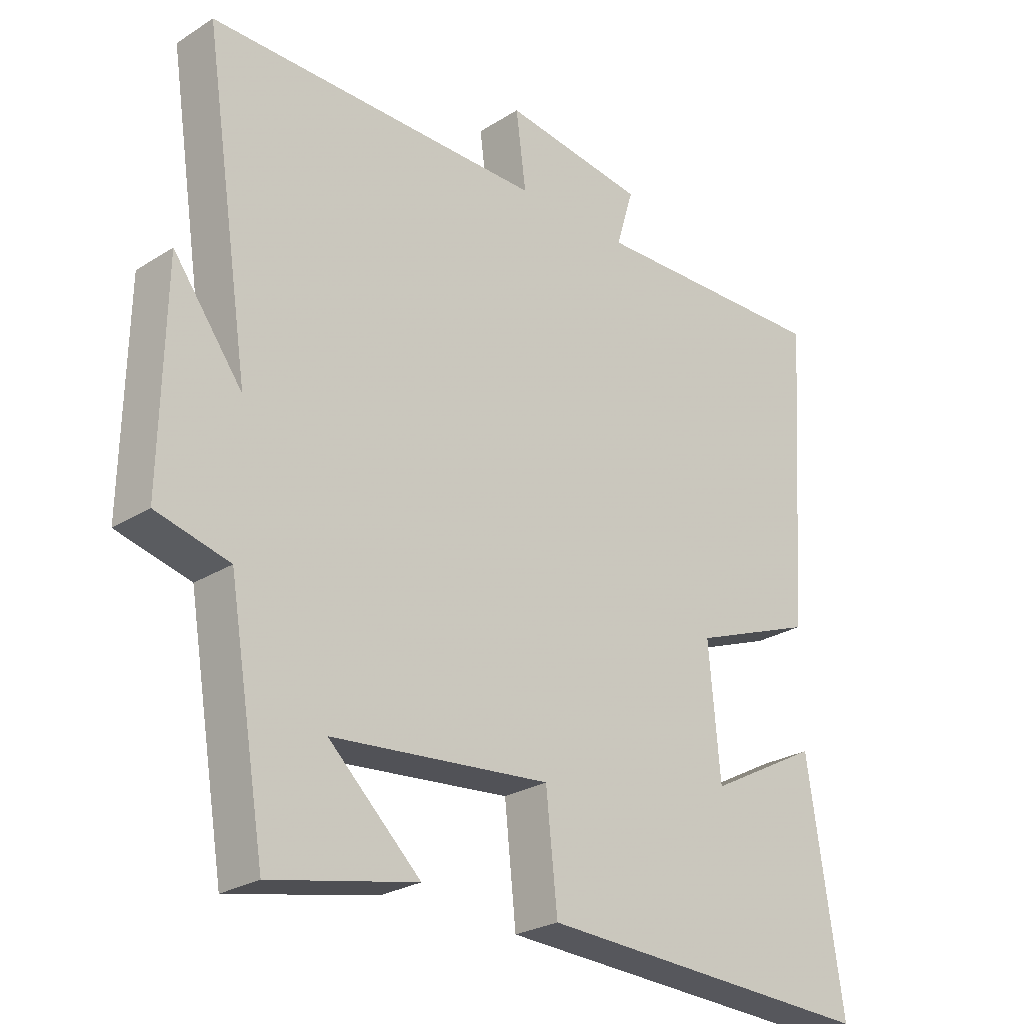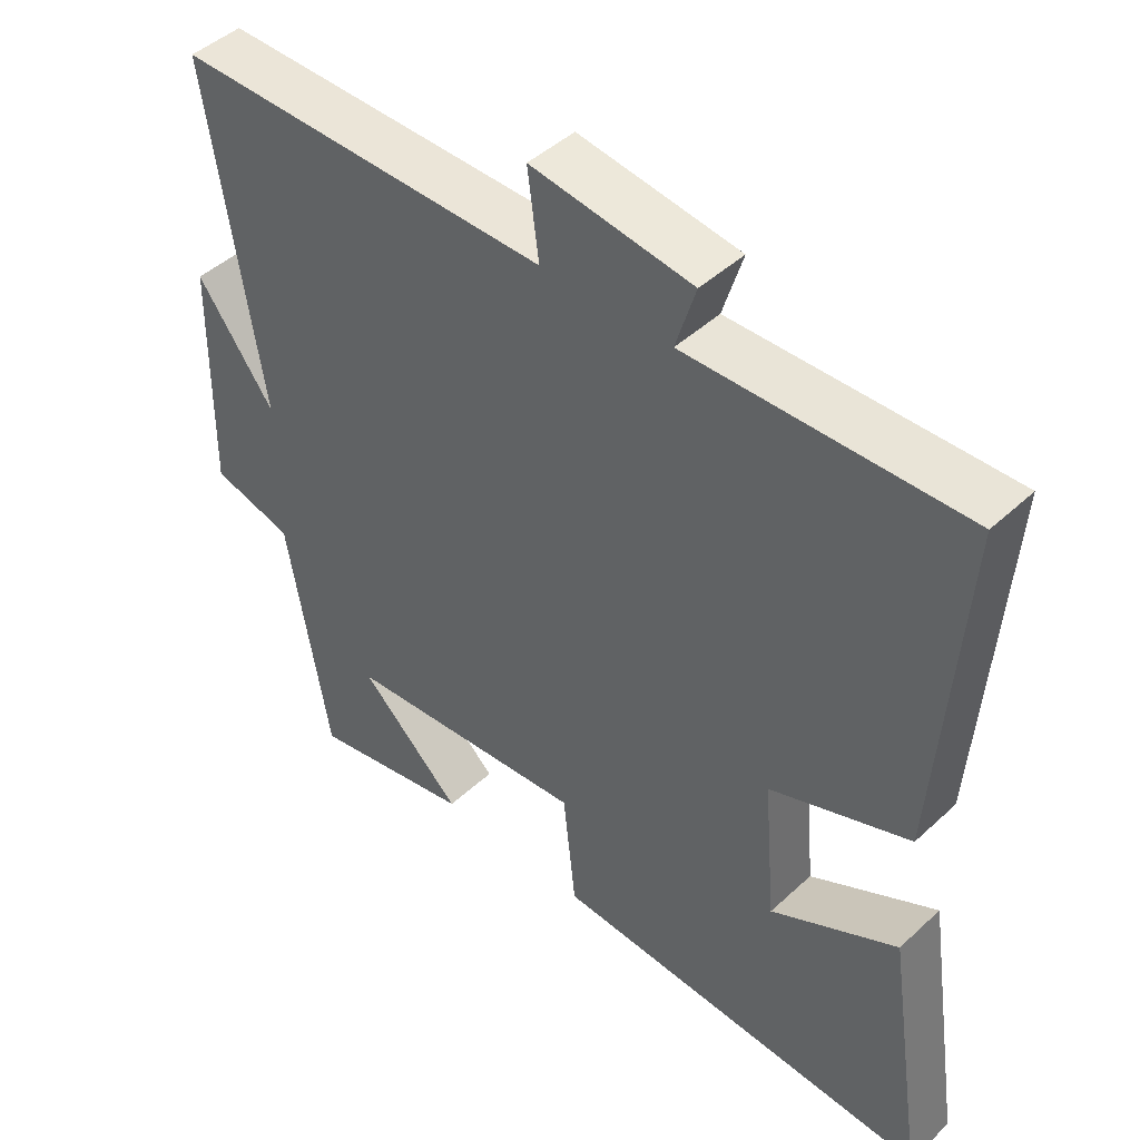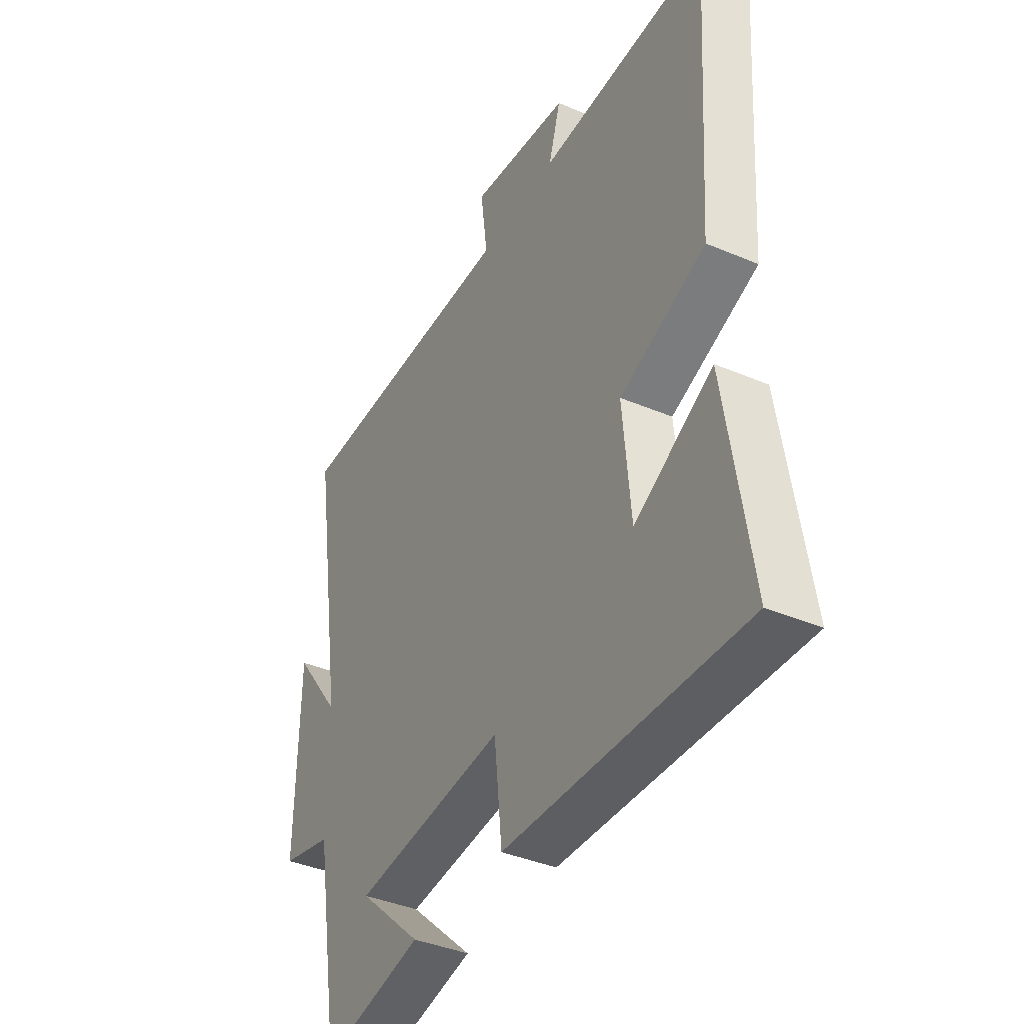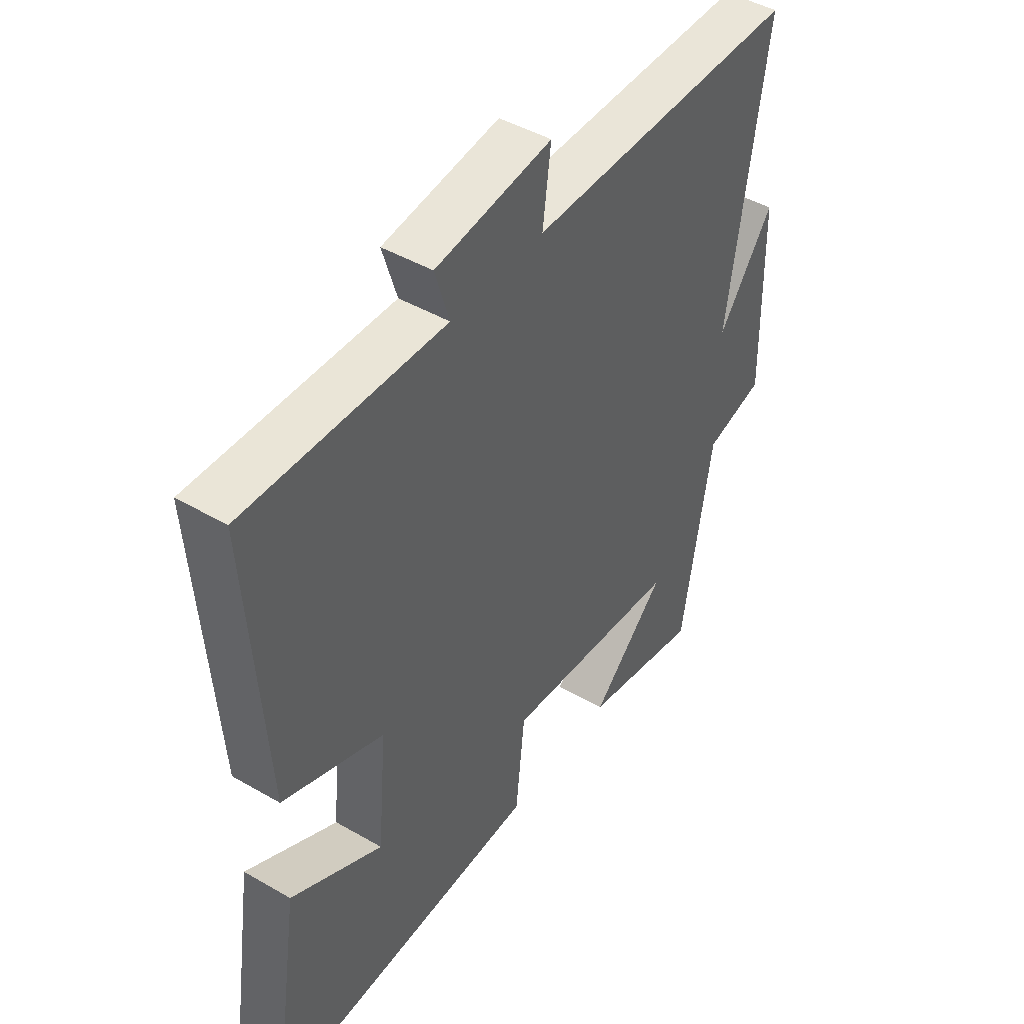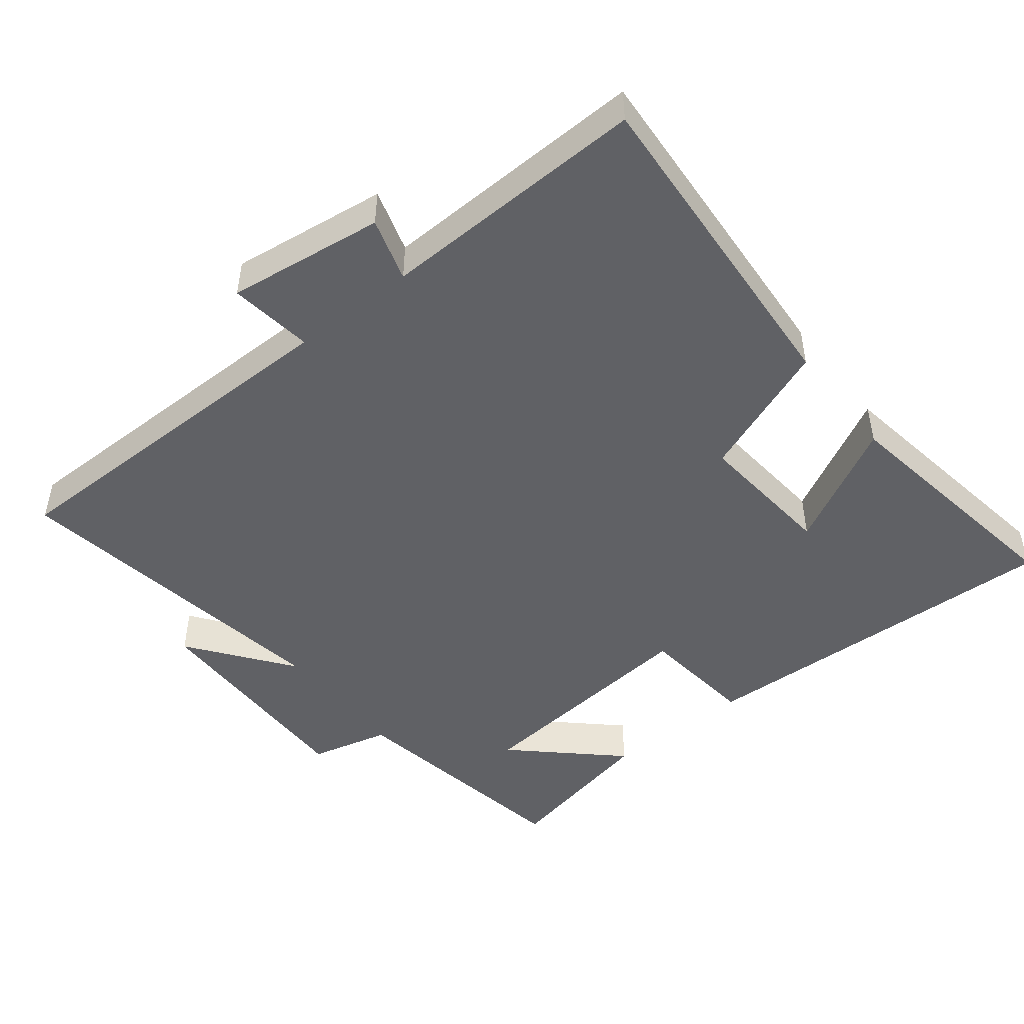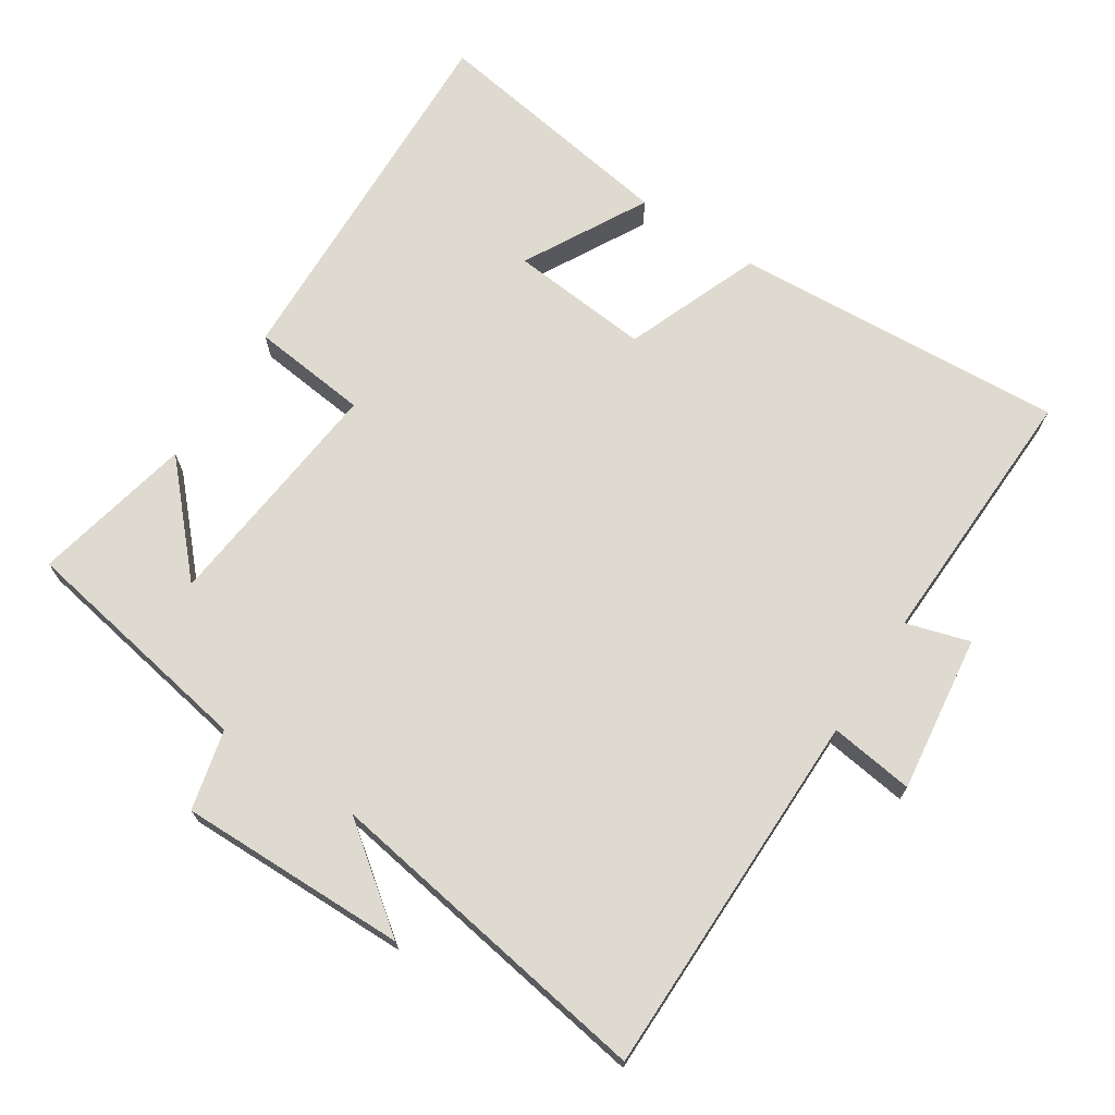
<metadata>
{"format":"obj","ext":"obj","renderer":"f3d","projection":"perspective","resolution":1024,"background":"white","views":[{"elev":-25.9,"azim":-45.0,"up":"+Z"},{"elev":45.7,"azim":43.4,"up":"+Z"},{"elev":-39.4,"azim":62.1,"up":"+Z"},{"elev":45.4,"azim":123.8,"up":"+Z"},{"elev":-47.8,"azim":38.3,"up":"+Y"},{"elev":70.6,"azim":-56.7,"up":"+Y"}]}
</metadata>
<code>
v 0.533 0.07 0.512
v 0.5 0.07 0.028
v 0.303 0.07 -0.048
v 0.321 0.07 -0.252
v 0.5 0.07 -0.156
v 0.556 0.07 -0.522
v 0.011 0.07 -0.5
v -0.007 0.07 -0.33
v -0.355 0.07 -0.364
v -0.209 0.07 -0.5
v -0.441 0.07 -0.549
v -0.5 0.07 -0.201
v -0.616 0.07 -0.172
v -0.61 0.07 0.16
v -0.5 0.07 0.013
v -0.575 0.07 0.499
v -0.04 0.07 0.5
v -0.056 0.07 0.622
v 0.172 0.07 0.592
v 0.144 0.07 0.5
v 0.533 0 0.512
v 0.5 0 0.028
v 0.303 0 -0.048
v 0.321 0 -0.252
v 0.5 0 -0.156
v 0.556 0 -0.522
v 0.011 0 -0.5
v -0.007 0 -0.33
v -0.355 0 -0.364
v -0.209 0 -0.5
v -0.441 0 -0.549
v -0.5 0 -0.201
v -0.616 0 -0.172
v -0.61 0 0.16
v -0.5 0 0.013
v -0.575 0 0.499
v -0.04 0 0.5
v -0.056 0 0.622
v 0.172 0 0.592
v 0.144 0 0.5
f 17 18 19 20
f 15 16 17 20
f 1 2 3
f 20 1 3
f 15 20 3
f 12 13 14 15
f 12 15 3 4
f 9 10 11
f 9 11 12
f 8 9 12 4
f 4 5 6 7
f 4 7 8
f 40 39 38 37
f 40 37 36 35
f 23 22 21
f 23 21 40
f 23 40 35
f 35 34 33 32
f 24 23 35 32
f 31 30 29
f 32 31 29
f 24 32 29 28
f 27 26 25 24
f 28 27 24
f 1 21 22 2
f 2 22 23 3
f 3 23 24 4
f 4 24 25 5
f 5 25 26 6
f 6 26 27 7
f 7 27 28 8
f 8 28 29 9
f 9 29 30 10
f 10 30 31 11
f 11 31 32 12
f 12 32 33 13
f 13 33 34 14
f 14 34 35 15
f 15 35 36 16
f 16 36 37 17
f 17 37 38 18
f 18 38 39 19
f 19 39 40 20
f 20 40 21 1

</code>
